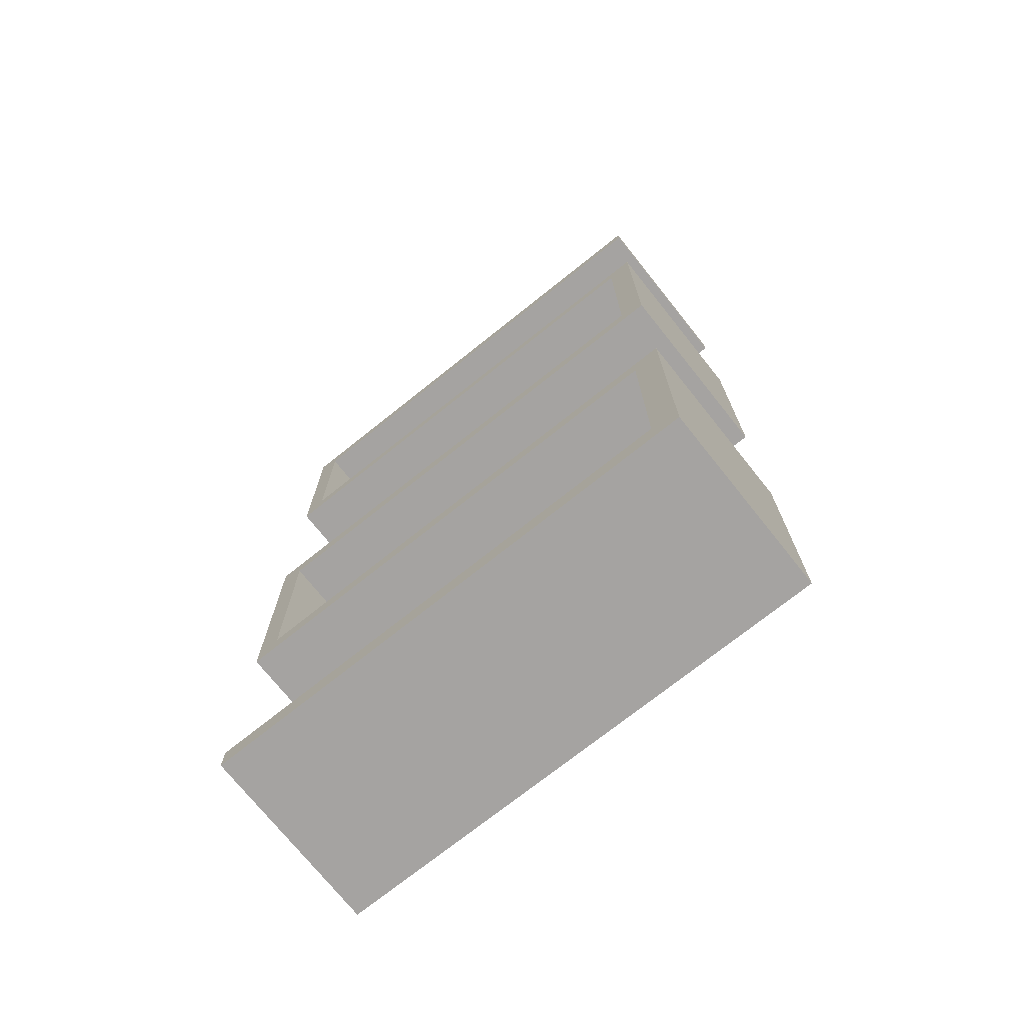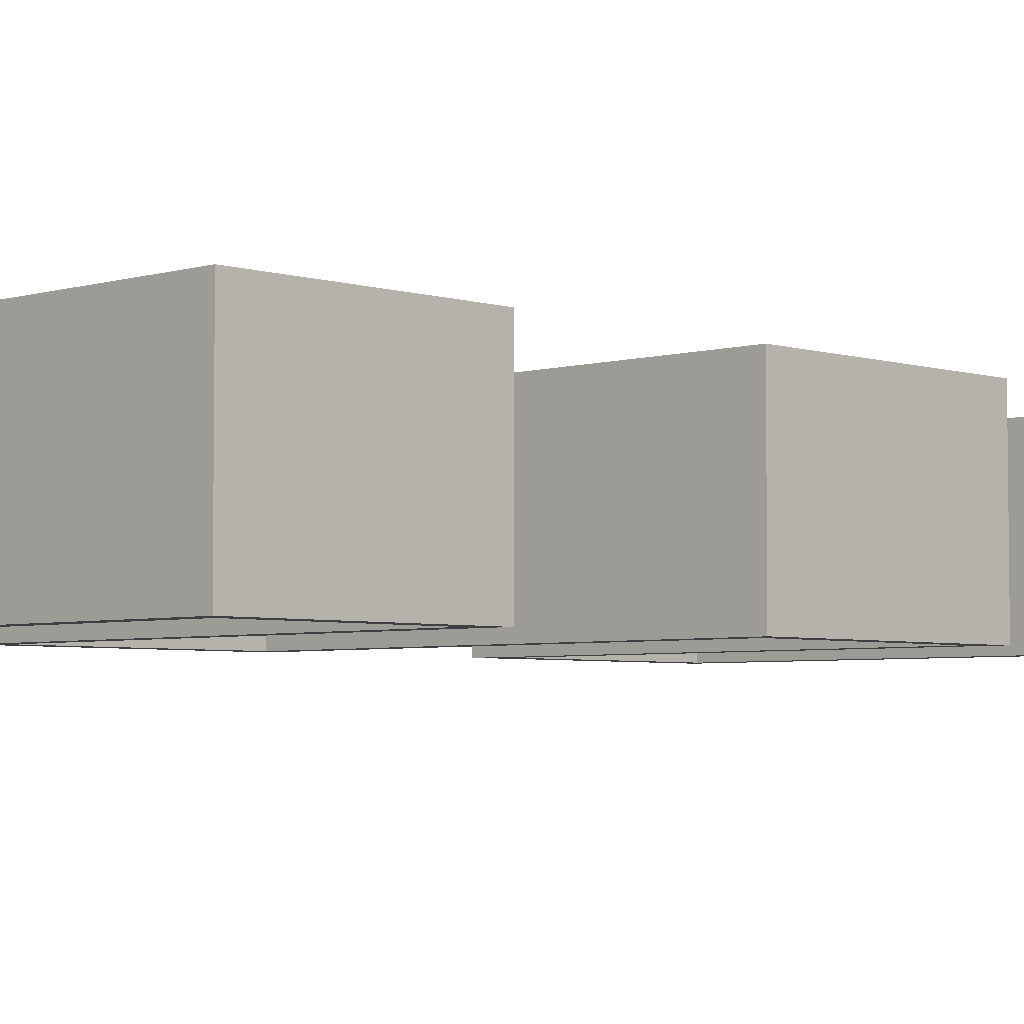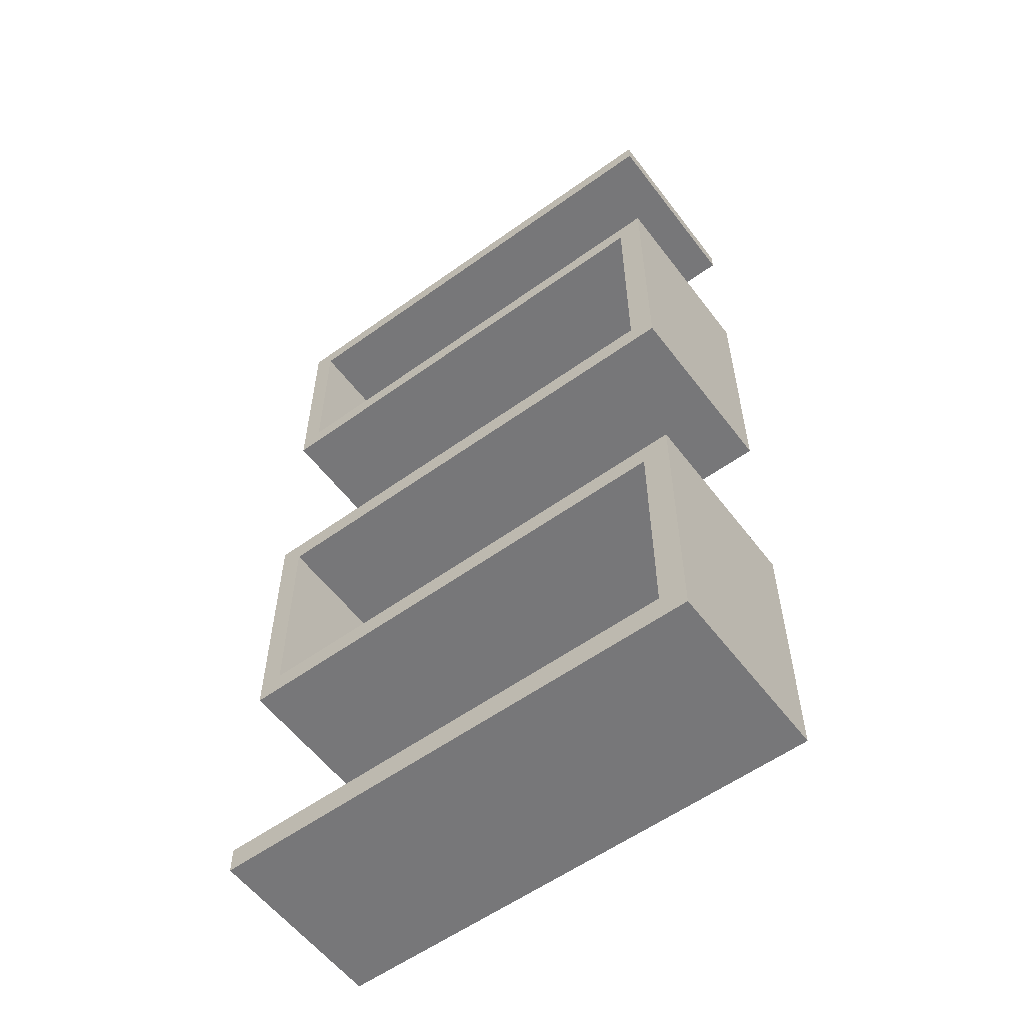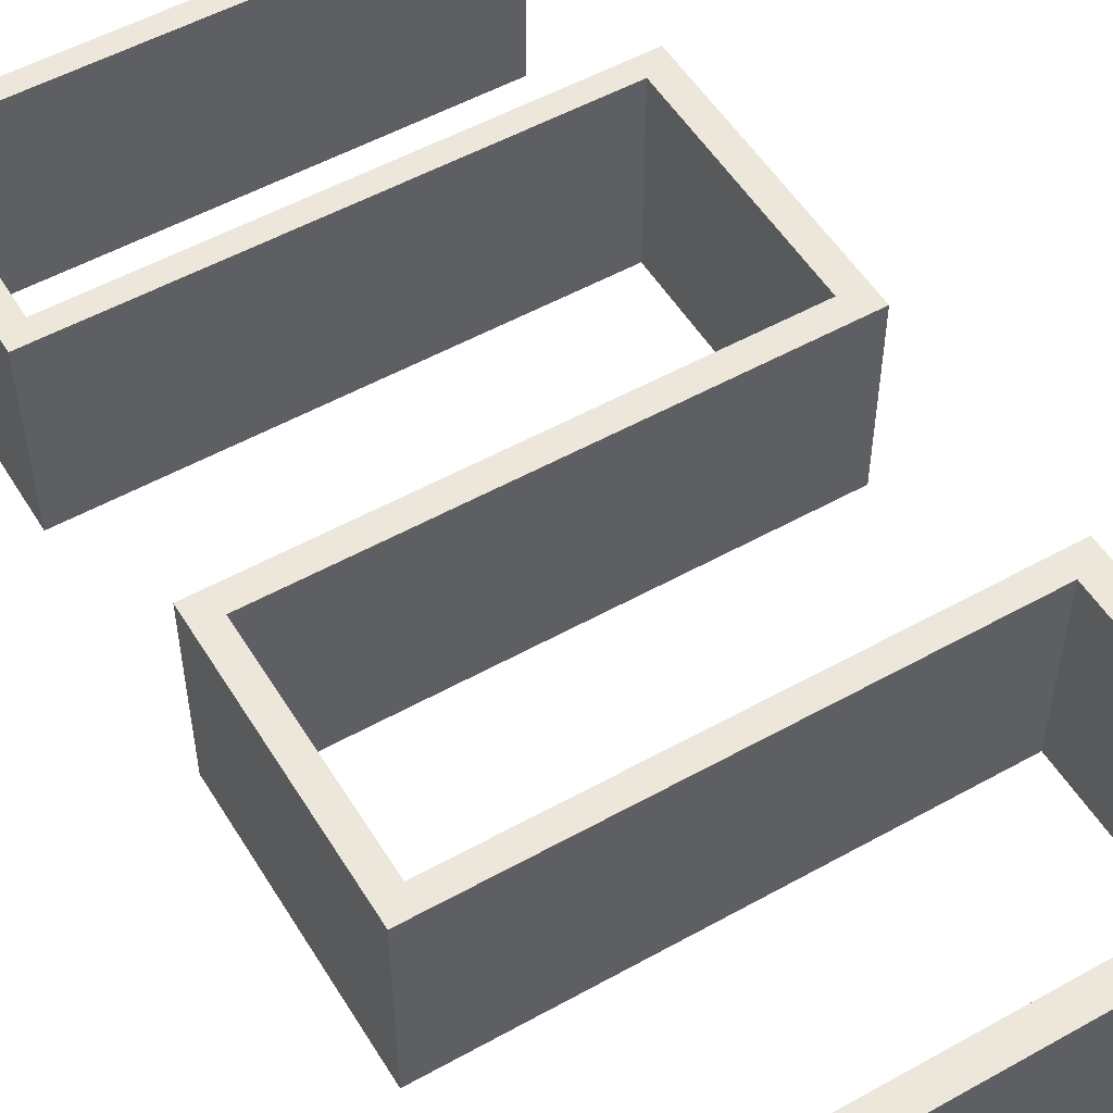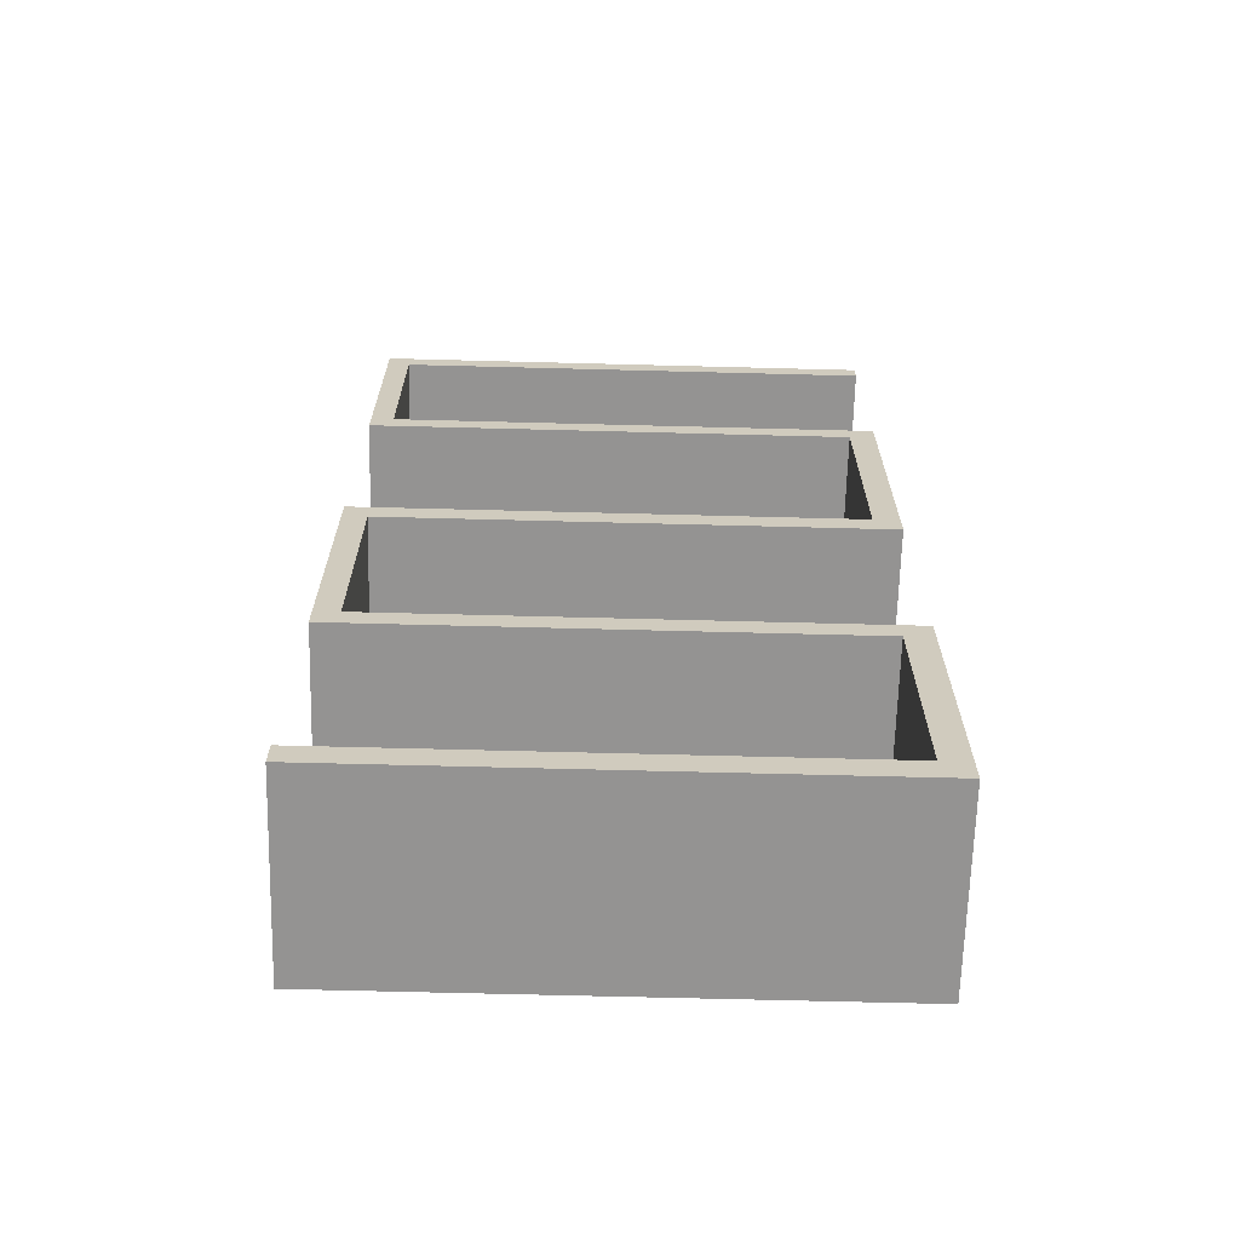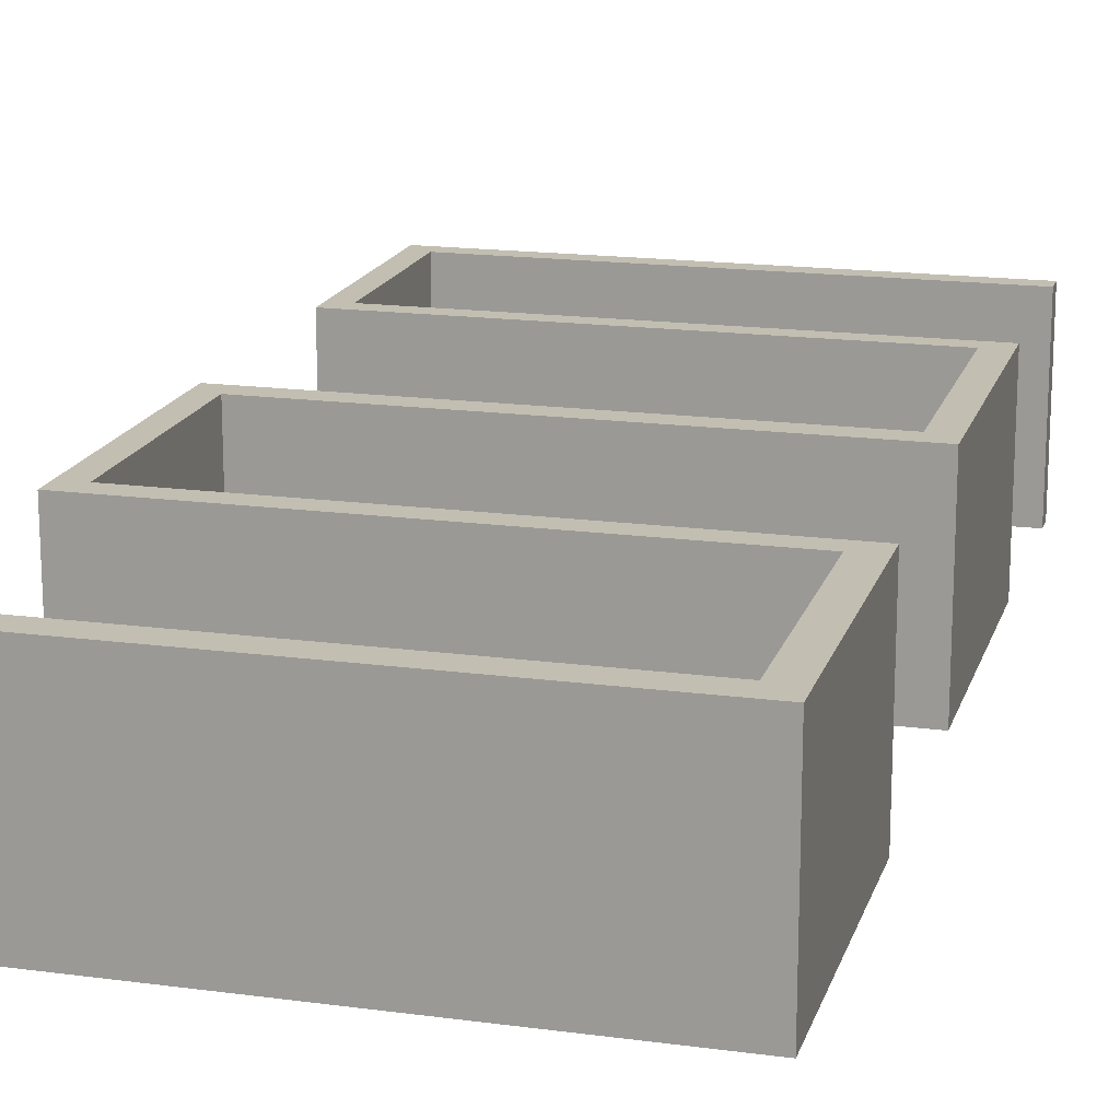
<metadata>
{"format":"obj","ext":"obj","renderer":"f3d","projection":"perspective","resolution":1024,"background":"white","views":[{"elev":-73.1,"azim":38.6,"up":"+Y"},{"elev":-4.2,"azim":-135.9,"up":"+Z"},{"elev":-57.2,"azim":36.8,"up":"+Y"},{"elev":52.9,"azim":-30.9,"up":"+Z"},{"elev":-66.8,"azim":-1.5,"up":"+Y"},{"elev":17.1,"azim":15.1,"up":"+Z"}]}
</metadata>
<code>
v -0.2262 0.4265 0.0839
v 0.2273 0.4077 0.0839
v 0.2273 0.4265 0.0839
v -0.206 0.4077 0.0839
v 0.2273 0.4265 -0.0839
v -0.206 0.2405 0.0839
v -0.206 0.4077 -0.0839
v 0.2273 0.4077 -0.0839
v -0.2262 0.4265 -0.0839
v -0.2262 0.2216 0.0839
v -0.2262 0.2216 -0.0839
v 0.2044 0.2216 0.0839
v -0.206 0.2405 -0.0839
v 0.2273 0.2405 0.0839
v 0.2273 0.2405 -0.0839
v 0.2273 -0.007808 0.0839
v 0.2044 0.2216 -0.0839
v 0.2044 0.01375 0.0839
v 0.2044 0.01375 -0.0839
v -0.205 -0.007808 0.0839
v 0.2273 -0.007808 -0.0839
v -0.2262 0.01375 0.0839
v -0.205 -0.007808 -0.0839
v -0.205 -0.2039 0.0839
v -0.2262 0.01375 -0.0839
v -0.2262 -0.2245 0.0839
v -0.205 -0.2039 -0.0839
v -0.2262 -0.2245 -0.0839
v 0.203 -0.2245 0.0839
v 0.2273 -0.2039 -0.0839
v 0.2273 -0.2039 0.0839
v 0.203 -0.2245 -0.0839
v 0.2273 -0.4488 0.0839
v 0.203 -0.425 -0.0839
v 0.203 -0.425 0.0839
v 0.2273 -0.4488 -0.0839
v -0.2262 -0.4488 0.0839
v -0.2262 -0.4488 -0.0839
v -0.2262 -0.425 0.0839
v -0.2262 -0.425 -0.0839
g mesh1_mesh1-geometry
f 1 2 3
f 2 1 4
f 2 5 3
f 5 1 3
f 4 1 6
f 7 2 4
f 5 2 8
f 1 5 9
f 10 6 1
f 6 7 4
f 2 7 8
f 7 5 8
f 5 7 9
f 11 1 9
f 12 6 10
f 1 11 10
f 7 6 13
f 9 7 11
f 12 14 6
f 11 12 10
f 6 15 13
f 13 11 7
f 14 12 16
f 15 6 14
f 12 11 17
f 15 17 13
f 13 17 11
f 18 16 12
f 16 15 14
f 19 12 17
f 17 15 19
f 16 18 20
f 12 19 18
f 15 16 21
f 21 19 15
f 20 18 22
f 23 16 20
f 19 22 18
f 16 23 21
f 19 21 23
f 20 22 24
f 24 23 20
f 22 19 25
f 19 23 25
f 26 24 22
f 23 24 27
f 28 22 25
f 25 23 28
f 29 24 26
f 22 28 26
f 24 30 27
f 27 28 23
f 29 31 24
f 28 29 26
f 30 24 31
f 30 32 27
f 27 32 28
f 31 29 33
f 29 28 32
f 33 30 31
f 32 30 34
f 35 33 29
f 34 29 32
f 30 33 36
f 36 34 30
f 33 35 37
f 29 34 35
f 33 38 36
f 34 36 38
f 37 35 39
f 38 33 37
f 34 39 35
f 34 38 40
f 39 38 37
f 39 34 40
f 38 39 40
g mesh1_mesh1-geometry
f 3 2 1
f 4 1 2
f 3 5 2
f 3 1 5
f 6 1 4
f 4 2 7
f 8 2 5
f 9 5 1
f 1 6 10
f 4 7 6
f 8 7 2
f 8 5 7
f 9 7 5
f 9 1 11
f 10 6 12
f 10 11 1
f 13 6 7
f 11 7 9
f 6 14 12
f 10 12 11
f 13 15 6
f 7 11 13
f 16 12 14
f 14 6 15
f 17 11 12
f 13 17 15
f 11 17 13
f 12 16 18
f 14 15 16
f 17 12 19
f 19 15 17
f 20 18 16
f 18 19 12
f 21 16 15
f 15 19 21
f 22 18 20
f 20 16 23
f 18 22 19
f 21 23 16
f 23 21 19
f 24 22 20
f 20 23 24
f 25 19 22
f 25 23 19
f 22 24 26
f 27 24 23
f 25 22 28
f 28 23 25
f 26 24 29
f 26 28 22
f 27 30 24
f 23 28 27
f 24 31 29
f 26 29 28
f 31 24 30
f 27 32 30
f 28 32 27
f 33 29 31
f 32 28 29
f 31 30 33
f 34 30 32
f 29 33 35
f 32 29 34
f 36 33 30
f 30 34 36
f 37 35 33
f 35 34 29
f 36 38 33
f 38 36 34
f 39 35 37
f 37 33 38
f 35 39 34
f 40 38 34
f 37 38 39
f 40 34 39
f 40 39 38

</code>
